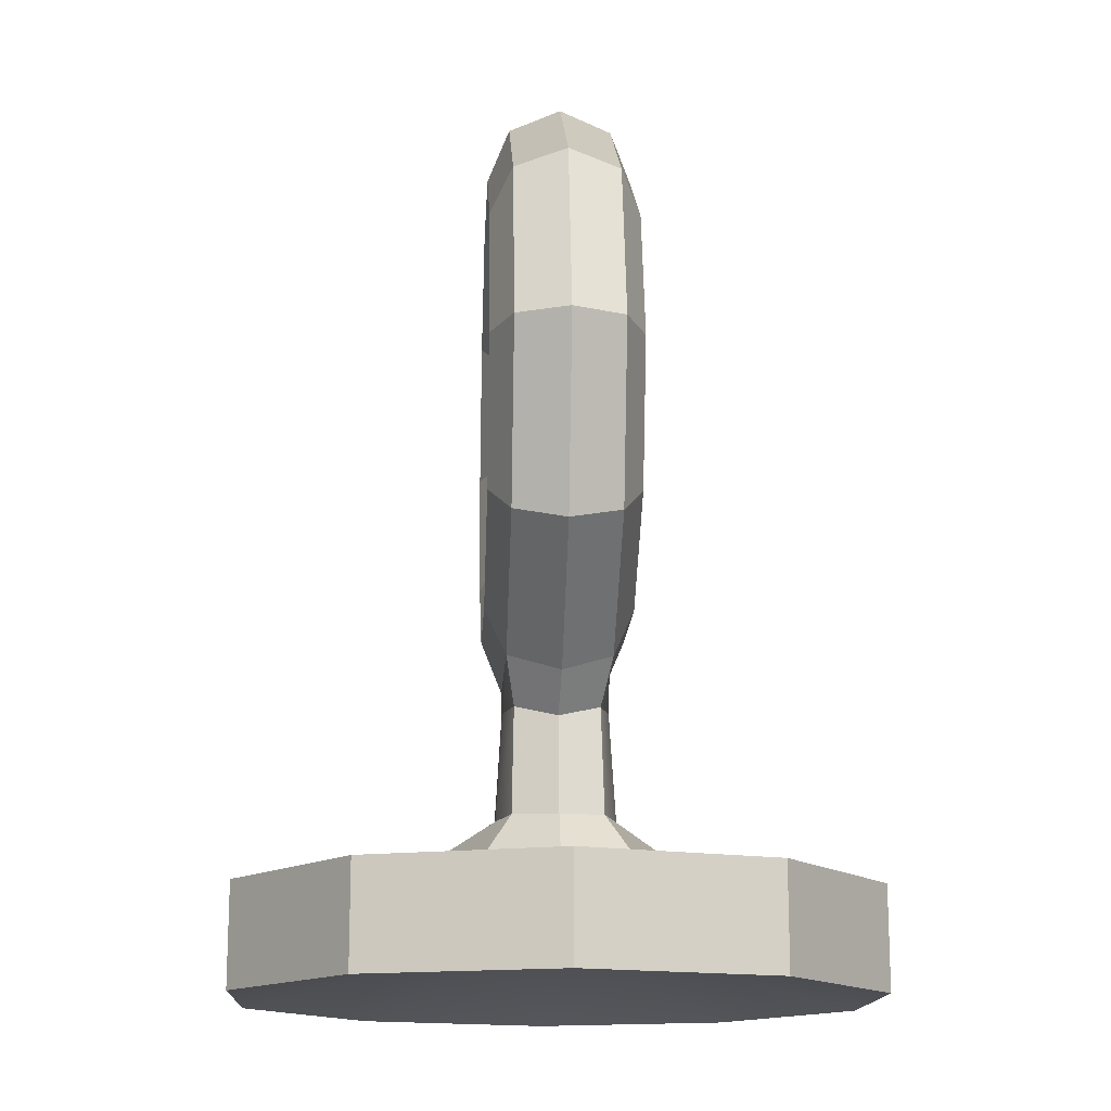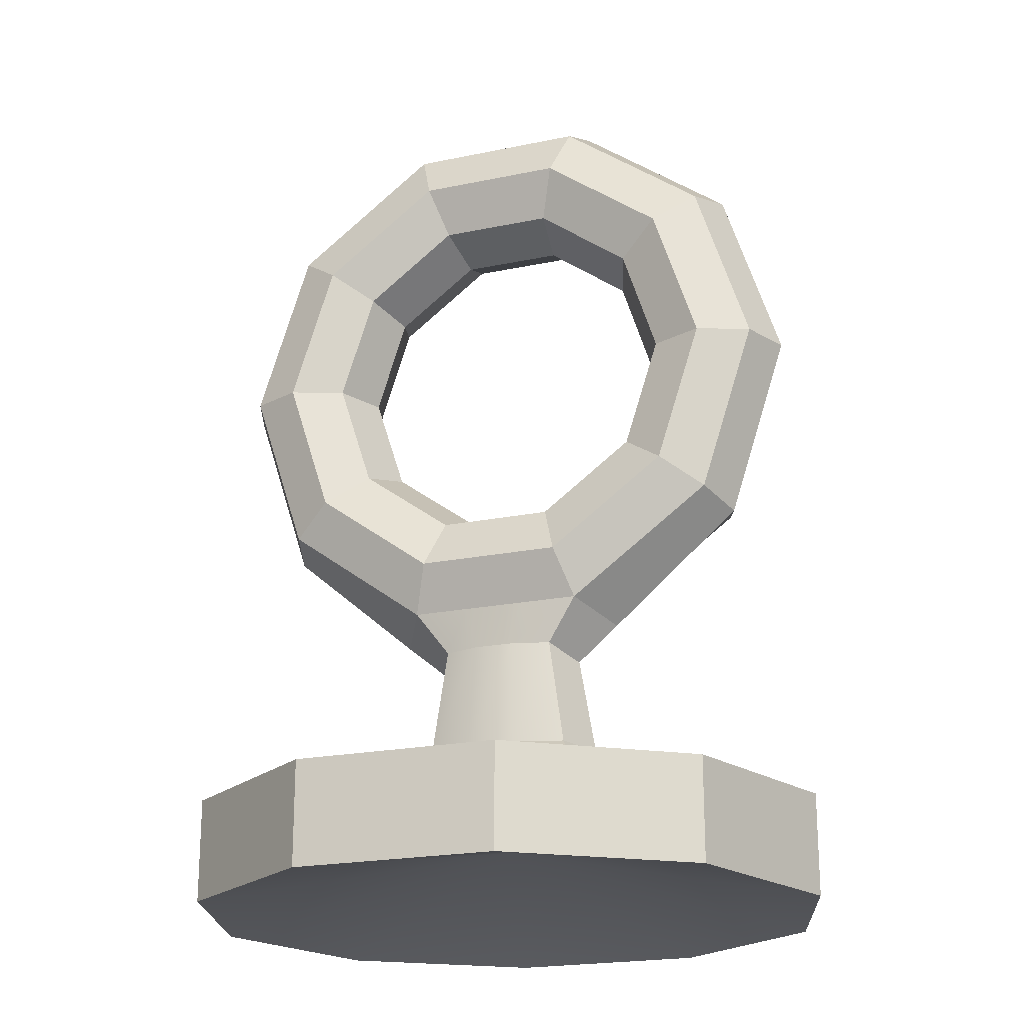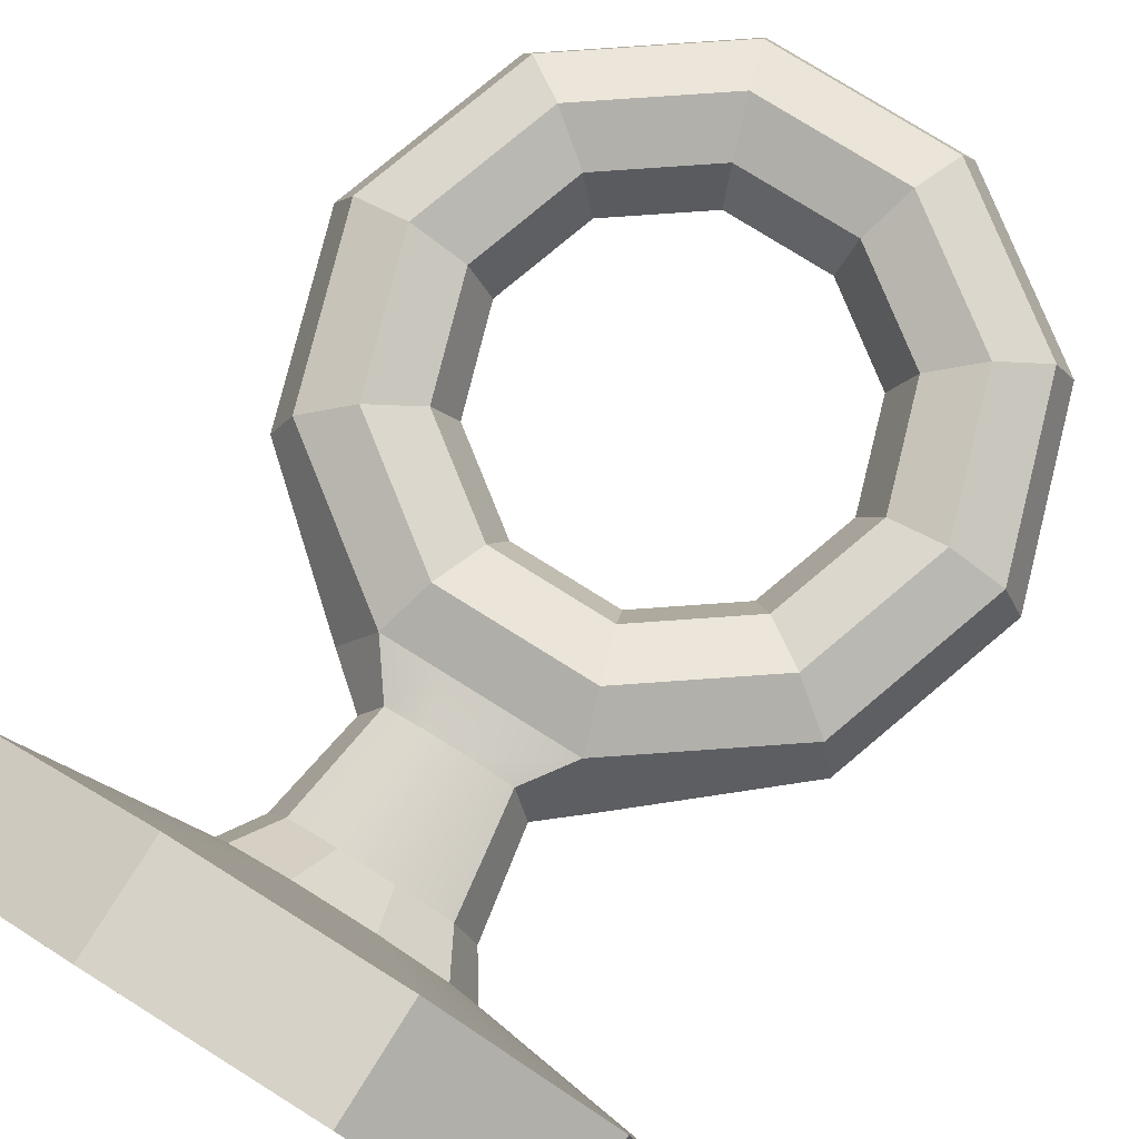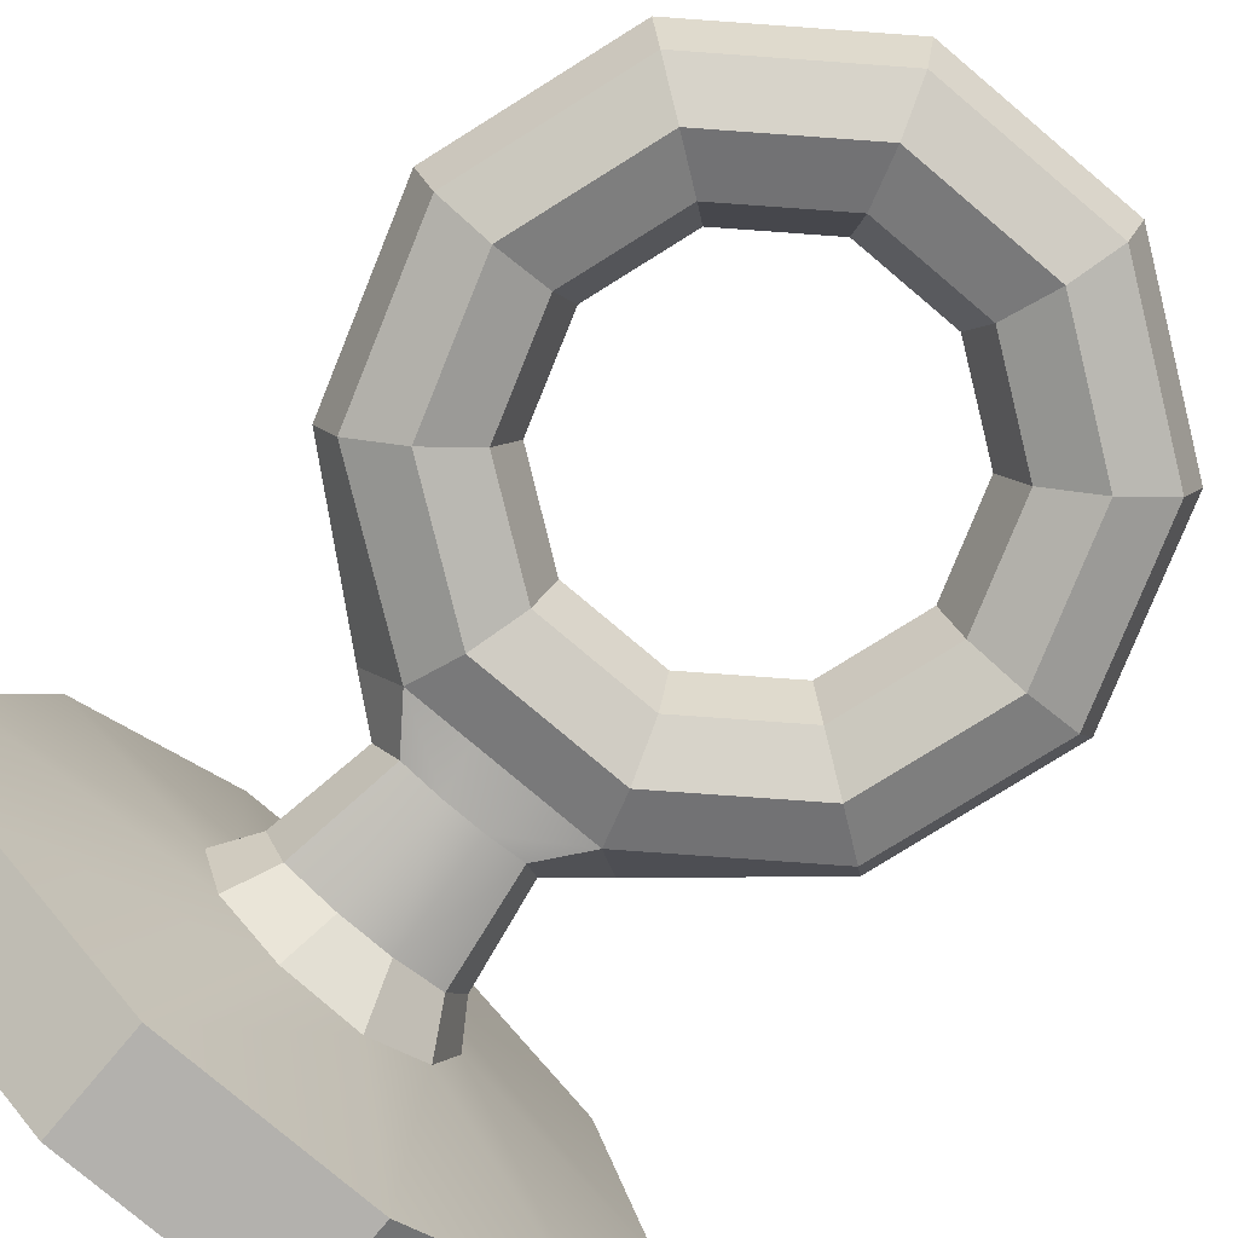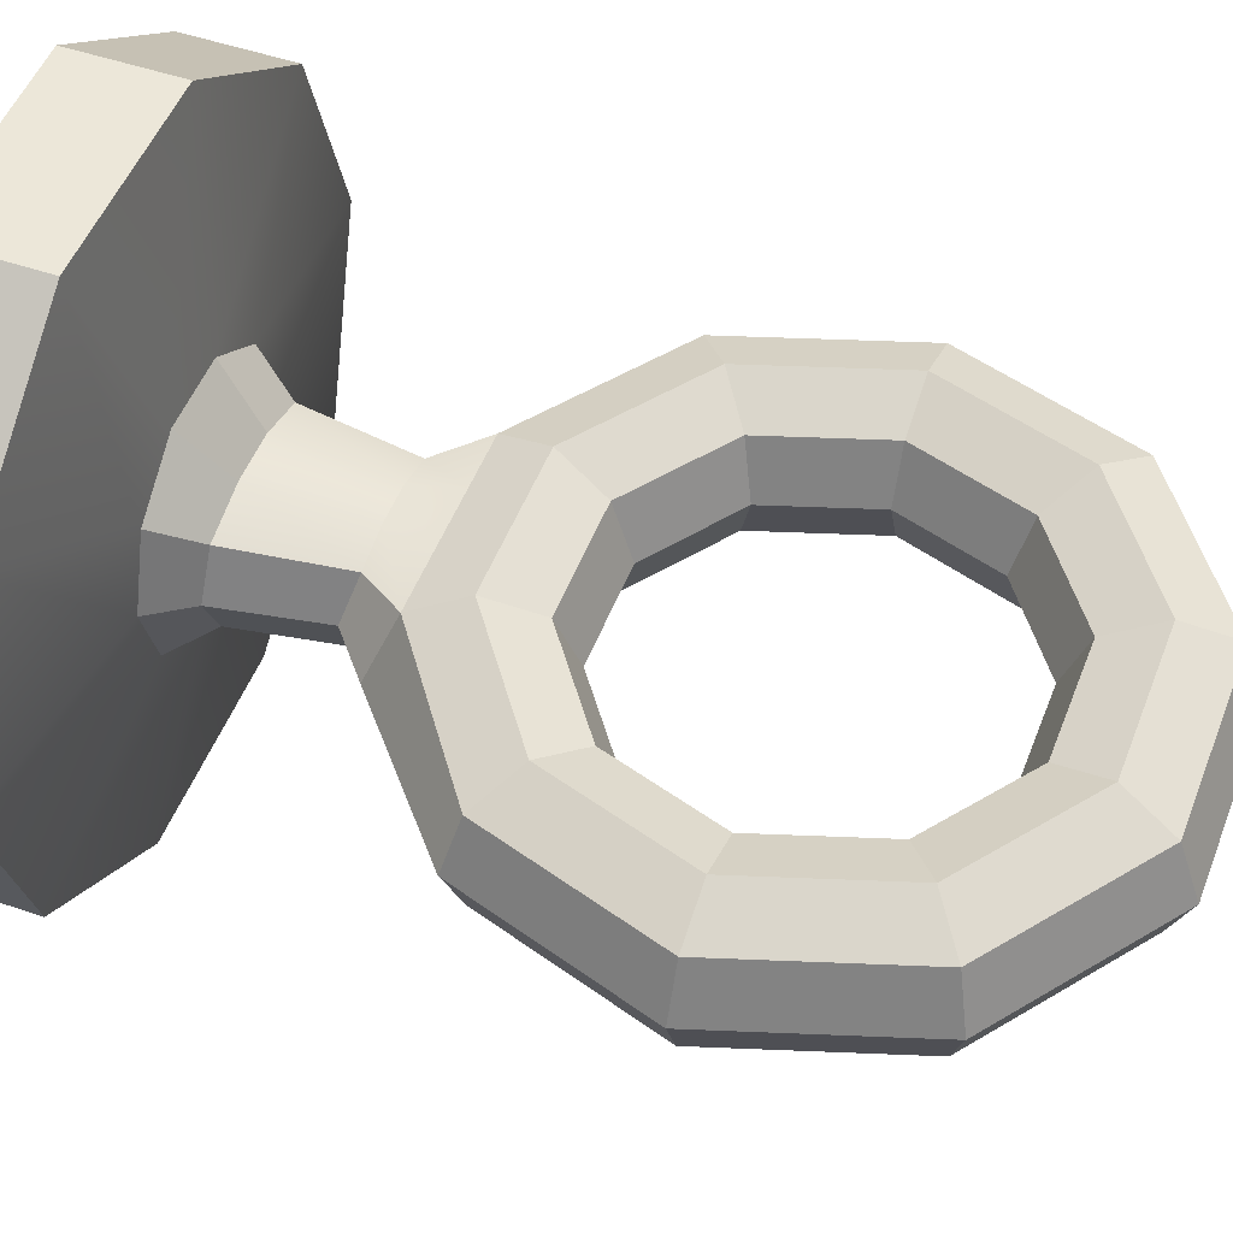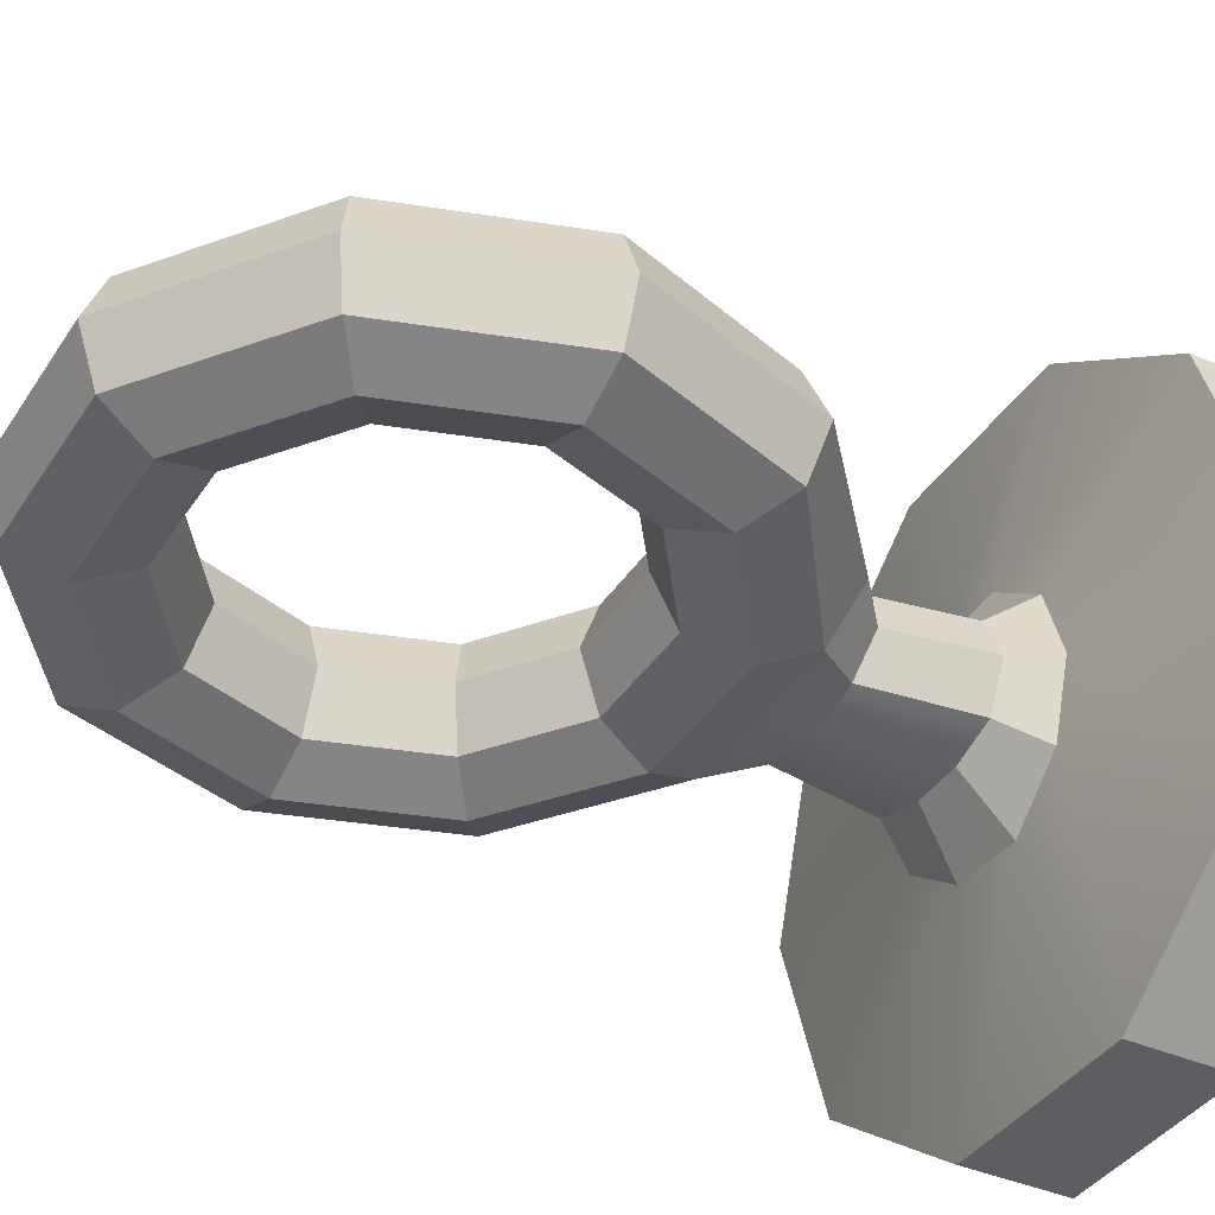
<metadata>
{"format":"obj","ext":"obj","renderer":"f3d","projection":"perspective","resolution":1024,"background":"white","views":[{"elev":-15.3,"azim":-92.8,"up":"+Y"},{"elev":-20.7,"azim":20.8,"up":"+Y"},{"elev":78.3,"azim":32.0,"up":"+Z"},{"elev":-79.3,"azim":139.9,"up":"+Z"},{"elev":50.2,"azim":110.6,"up":"+Z"},{"elev":-38.2,"azim":-119.3,"up":"+Z"}]}
</metadata>
<code>
g default
v 0.6149 2.897 -0
v 0.2349 3.173 -0
v -0.2349 3.173 -0
v -0.6149 2.897 -0
v -0.76 2.45 -0
v -0.6149 2.003 -0
v -0.2349 1.727 -0
v 0.2349 1.727 -0
v 0.6149 2.003 -0
v 0.76 2.45 -0
v 0.6954 2.955 0.2404
v 0.2656 3.267 0.2404
v -0.2656 3.267 0.2404
v -0.6954 2.955 0.2404
v -0.8596 2.45 0.2404
v -0.6954 1.945 0.2404
v -0.2656 1.632 0.2404
v 0.2656 1.632 0.2404
v 0.6954 1.945 0.2404
v 0.8596 2.45 0.2404
v 0.8899 3.096 0.34
v 0.3399 3.496 0.34
v -0.3399 3.496 0.34
v -0.8899 3.096 0.34
v -1.1 2.45 0.34
v -0.8899 1.803 0.34
v -0.3399 1.404 0.34
v 0.3399 1.404 0.34
v 0.8899 1.803 0.34
v 1.1 2.45 0.34
v 1.084 3.238 0.2404
v 0.4142 3.725 0.2404
v -0.4142 3.725 0.2404
v -1.084 3.238 0.2404
v -1.34 2.45 0.2404
v -1.084 1.662 0.2404
v -0.4142 1.175 0.2404
v 0.4142 1.175 0.2404
v 1.084 1.662 0.2404
v 1.34 2.45 0.2404
v 1.165 3.296 -0
v 0.445 3.819 -0
v -0.445 3.819 -0
v -1.165 3.296 -0
v -1.44 2.45 -0
v -1.165 1.603 -0
v -0.5521 1.08 0.001601
v 0.5521 1.08 -0
v 1.165 1.603 -0
v 1.44 2.45 -0
v 1.084 3.238 -0.2404
v 0.4142 3.725 -0.2404
v -0.4142 3.725 -0.2404
v -1.084 3.238 -0.2404
v -1.34 2.45 -0.2404
v -1.084 1.662 -0.2404
v -0.4142 1.175 -0.2404
v 0.4142 1.175 -0.2404
v 1.084 1.662 -0.2404
v 1.34 2.45 -0.2404
v 0.8899 3.096 -0.34
v 0.3399 3.496 -0.34
v -0.3399 3.496 -0.34
v -0.8899 3.096 -0.34
v -1.1 2.45 -0.34
v -0.8899 1.803 -0.34
v -0.3399 1.404 -0.34
v 0.3399 1.404 -0.34
v 0.8899 1.803 -0.34
v 1.1 2.45 -0.34
v 0.6954 2.955 -0.2404
v 0.2656 3.267 -0.2404
v -0.2656 3.267 -0.2404
v -0.6954 2.955 -0.2404
v -0.8596 2.45 -0.2404
v -0.6954 1.945 -0.2404
v -0.2656 1.632 -0.2404
v 0.2656 1.632 -0.2404
v 0.6954 1.945 -0.2404
v 0.8596 2.45 -0.2404
v -0.2655 0.9721 0.1913
v 0.2655 0.9721 0.1913
v -0.3528 0.9152 -0.004493
v 0.3528 0.9152 -0.004493
v -0.2655 0.9721 -0.2003
v 0.2655 0.9721 -0.2003
v -0.3393 0.4707 0.2022
v 0.3393 0.4707 0.2022
v -0.4322 0.4616 -0.004493
v 0.4322 0.4616 -0.004493
v -0.3393 0.4707 -0.2112
v 0.3393 0.4707 -0.2112
v 0.1064 0.4707 -0.2779
v 0.1064 0.4707 0.2689
v 0.0833 0.9721 0.239
v 0.13 1.175 0.2404
v 0.1067 1.404 0.34
v 0.08334 1.632 0.2404
v 0.07369 1.727 -0
v 0.08334 1.632 -0.2404
v 0.1067 1.404 -0.34
v 0.13 1.175 -0.2404
v 0.0833 0.9721 -0.2479
v -0.1239 0.4707 -0.2779
v -0.1239 0.4707 0.2689
v -0.09699 0.9721 0.239
v -0.1513 1.175 0.2404
v -0.1242 1.404 0.34
v -0.09703 1.632 0.2404
v -0.08579 1.727 -0
v -0.09703 1.632 -0.2404
v -0.1242 1.404 -0.34
v -0.1513 1.175 -0.2404
v -0.09699 0.9721 -0.2479
v 1.215 -0.3153 -0.8828
v 0.4641 -0.3153 -1.428
v -0.4641 -0.3153 -1.428
v -1.215 -0.3153 -0.8828
v -1.502 -0.3153 0
v -1.215 -0.3153 0.8828
v -0.4641 -0.3153 1.428
v 0.4641 -0.3153 1.428
v 1.215 -0.3153 0.8828
v 1.502 -0.3153 0
v 1.215 0.1592 -0.8828
v 0.4641 0.1592 -1.428
v -0.4641 0.1592 -1.428
v -1.215 0.1592 -0.8828
v -1.502 0.1592 0
v -1.215 0.1592 0.8828
v -0.4641 0.1592 1.428
v 0.4641 0.1592 1.428
v 1.215 0.1592 0.8828
v 1.502 0.1592 0
v 0 -0.007075 0
v -0.1773 0.2861 -0.5501
v 0.1694 0.2861 -0.5258
v 0.4435 0.2861 -0.3267
v 0.5482 0.2861 -0.004493
v 0.4435 0.2861 0.3177
v 0.1694 0.2861 0.5168
v -0.1694 0.2861 0.5168
v -0.4435 0.2861 0.3177
v -0.5482 0.2861 -0.004493
v -0.4435 0.2861 -0.3267
g KayakHookAnchor
f 2 1 11 12
f 3 2 12 13
f 4 3 13 14
f 5 4 14 15
f 6 5 15 16
f 7 6 16 17
f 110 7 17 109
f 9 8 18 19
f 10 9 19 20
f 1 10 20 11
f 12 11 21 22
f 13 12 22 23
f 14 13 23 24
f 15 14 24 25
f 16 15 25 26
f 17 16 26 27
f 109 17 27 108
f 19 18 28 29
f 20 19 29 30
f 11 20 30 21
f 22 21 31 32
f 23 22 32 33
f 24 23 33 34
f 25 24 34 35
f 26 25 35 36
f 27 26 36 37
f 108 27 37 107
f 29 28 38 39
f 30 29 39 40
f 21 30 40 31
f 32 31 41 42
f 33 32 42 43
f 34 33 43 44
f 35 34 44 45
f 36 35 45 46
f 37 36 46 47
f 39 38 48 49
f 40 39 49 50
f 31 40 50 41
f 42 41 51 52
f 43 42 52 53
f 44 43 53 54
f 45 44 54 55
f 46 45 55 56
f 47 46 56 57
f 49 48 58 59
f 50 49 59 60
f 41 50 60 51
f 52 51 61 62
f 53 52 62 63
f 54 53 63 64
f 55 54 64 65
f 56 55 65 66
f 57 56 66 67
f 113 57 67 112
f 59 58 68 69
f 60 59 69 70
f 51 60 70 61
f 62 61 71 72
f 63 62 72 73
f 64 63 73 74
f 65 64 74 75
f 66 65 75 76
f 67 66 76 77
f 112 67 77 111
f 69 68 78 79
f 70 69 79 80
f 61 70 80 71
f 72 71 1 2
f 73 72 2 3
f 74 73 3 4
f 75 74 4 5
f 76 75 5 6
f 77 76 6 7
f 111 77 7 110
f 79 78 8 9
f 80 79 9 10
f 71 80 10 1
f 107 37 81 106
f 37 47 83 81
f 48 38 82 84
f 47 57 85 83
f 57 113 114 85
f 58 48 84 86
f 106 81 87 105
f 81 83 89 87
f 84 82 88 90
f 83 85 91 89
f 85 114 104 91
f 86 84 90 92
f 82 95 94 88
f 38 96 95 82
f 28 97 96 38
f 18 98 97 28
f 8 99 98 18
f 78 100 99 8
f 68 101 100 78
f 58 102 101 68
f 103 102 58 86
f 93 103 86 92
f 95 106 105 94
f 96 107 106 95
f 97 108 107 96
f 98 109 108 97
f 99 110 109 98
f 100 111 110 99
f 101 112 111 100
f 102 113 112 101
f 114 113 102 103
f 104 114 103 93
f 115 116 126 125
f 116 117 127 126
f 117 118 128 127
f 118 119 129 128
f 119 120 130 129
f 120 121 131 130
f 121 122 132 131
f 122 123 133 132
f 123 124 134 133
f 124 115 125 134
f 116 115 135
f 117 116 135
f 118 117 135
f 119 118 135
f 120 119 135
f 121 120 135
f 122 121 135
f 123 122 135
f 124 123 135
f 115 124 135
f 125 126 137 138
f 126 127 136 137
f 127 128 145 136
f 128 129 144 145
f 129 130 143 144
f 130 131 142 143
f 131 132 141 142
f 132 133 140 141
f 133 134 139 140
f 134 125 138 139
f 87 89 144 143
f 89 91 145 144
f 91 104 136 145
f 104 93 137 136
f 93 92 138 137
f 92 90 139 138
f 90 88 140 139
f 88 94 141 140
f 94 105 142 141
f 105 87 143 142

</code>
